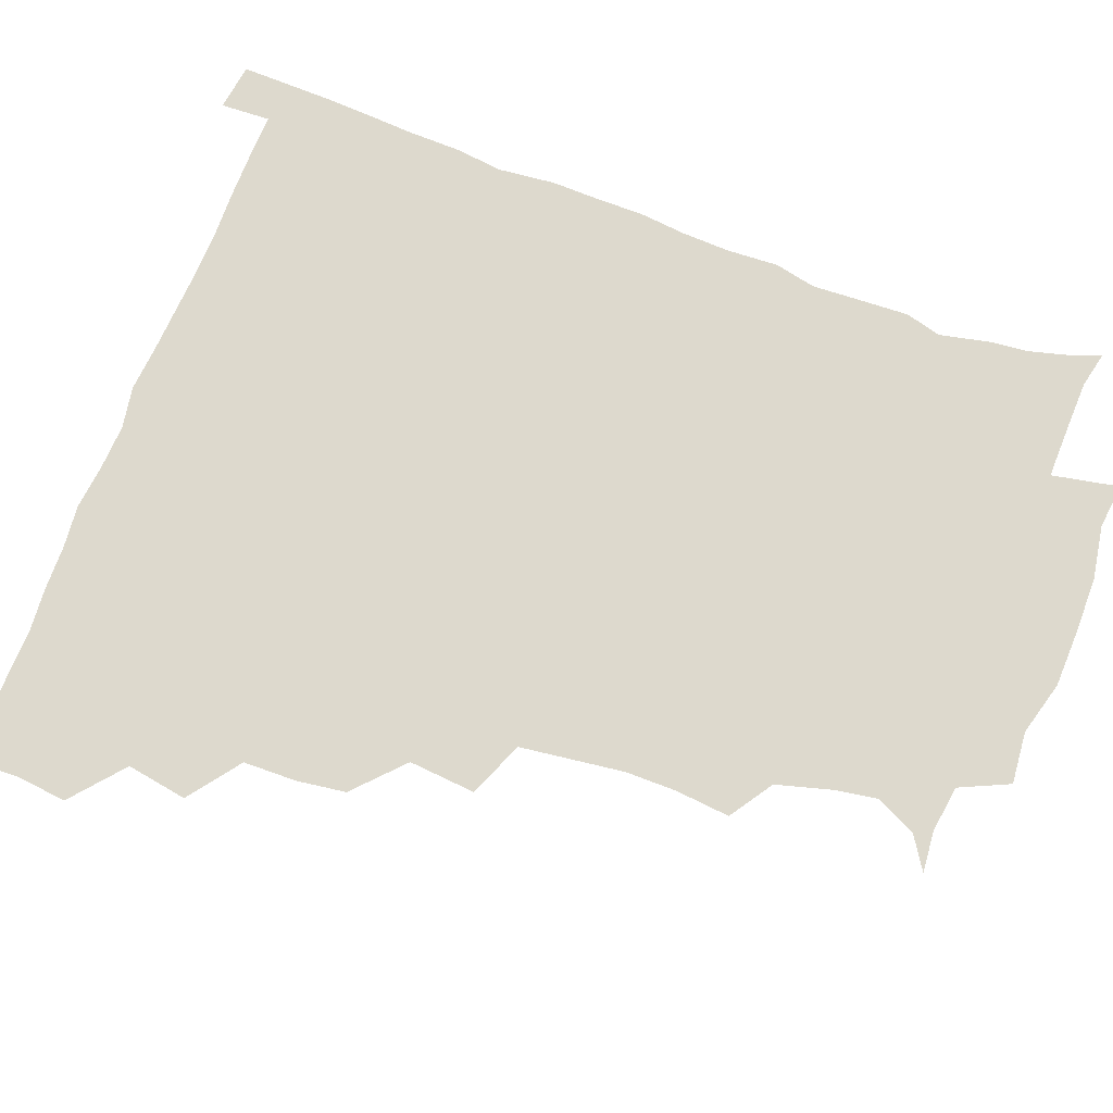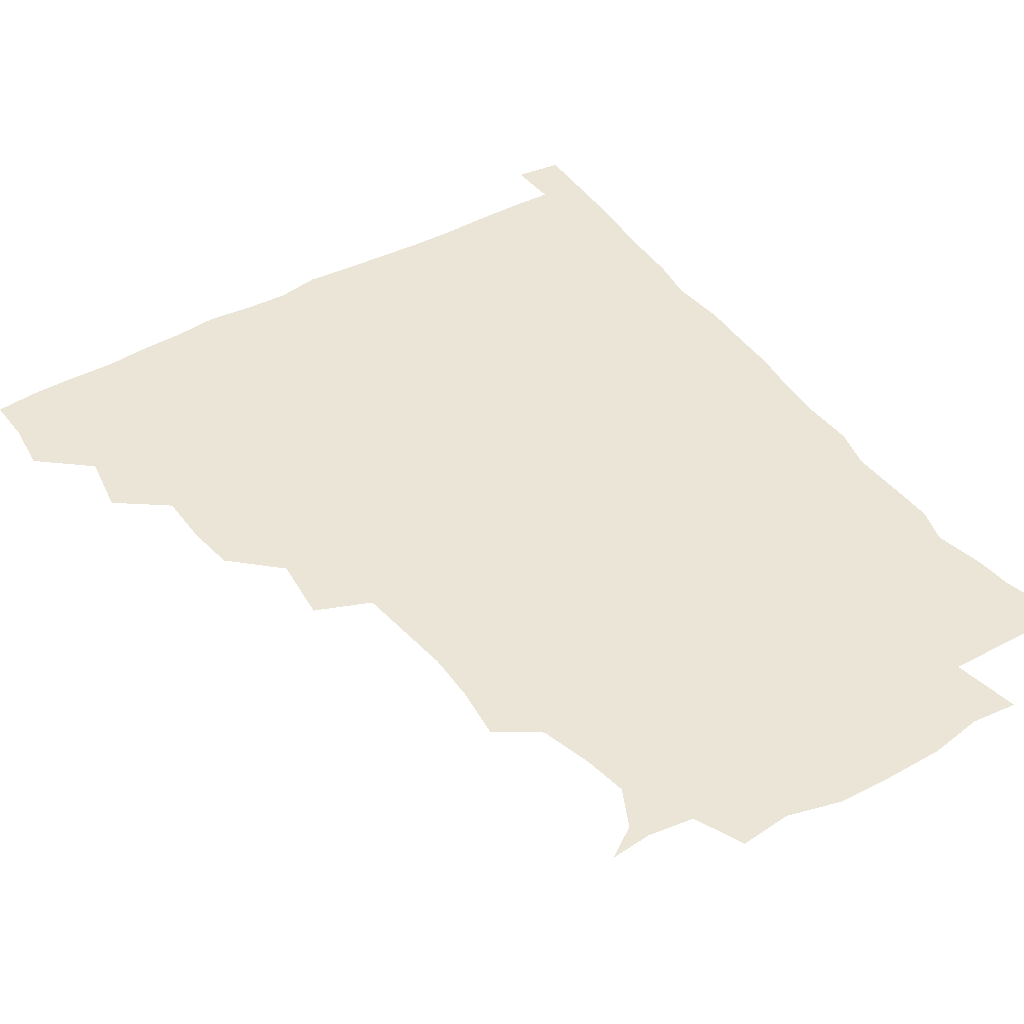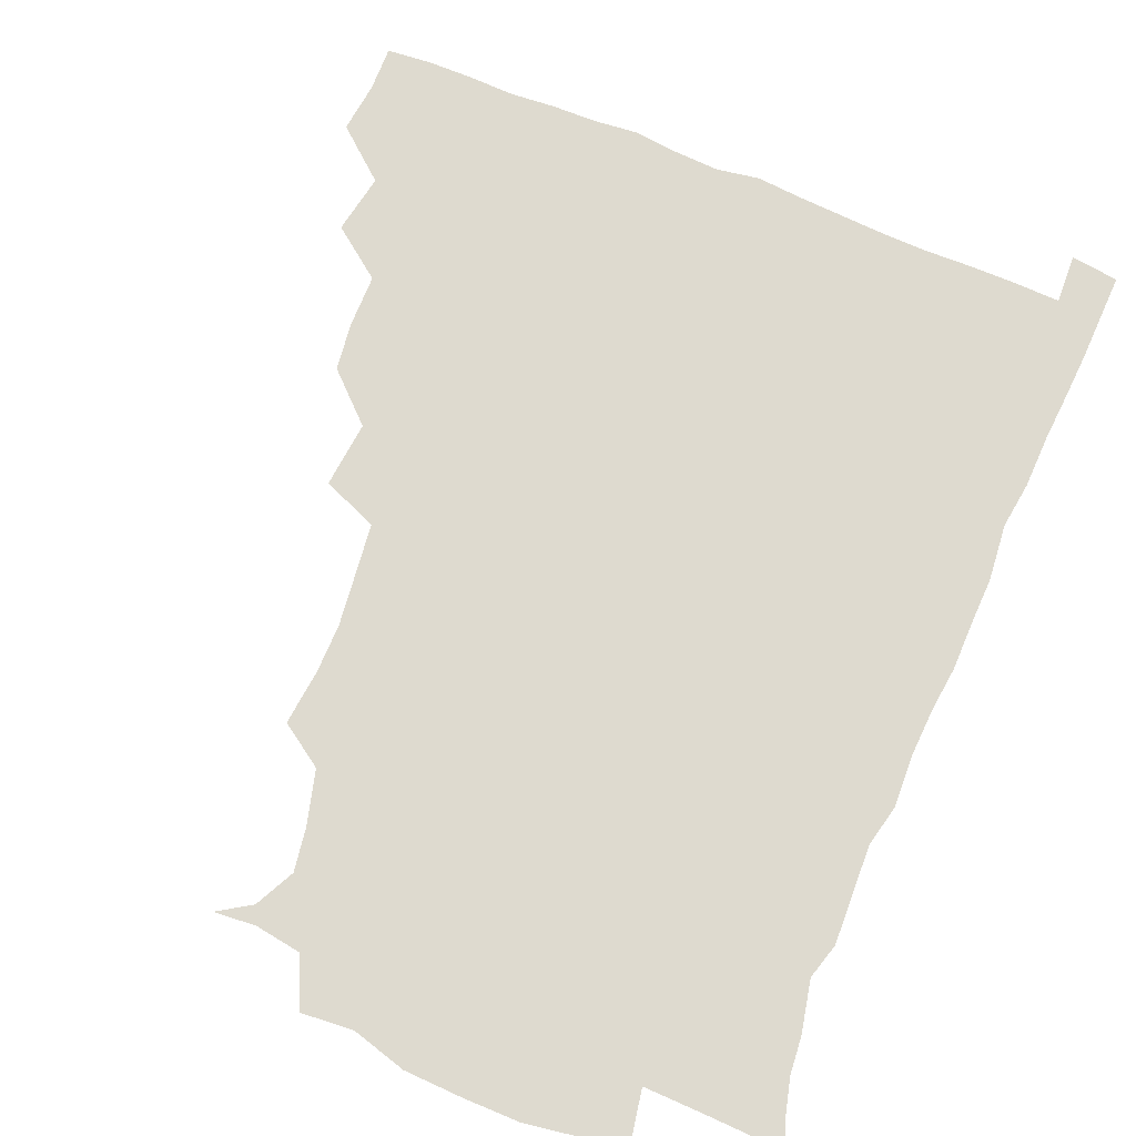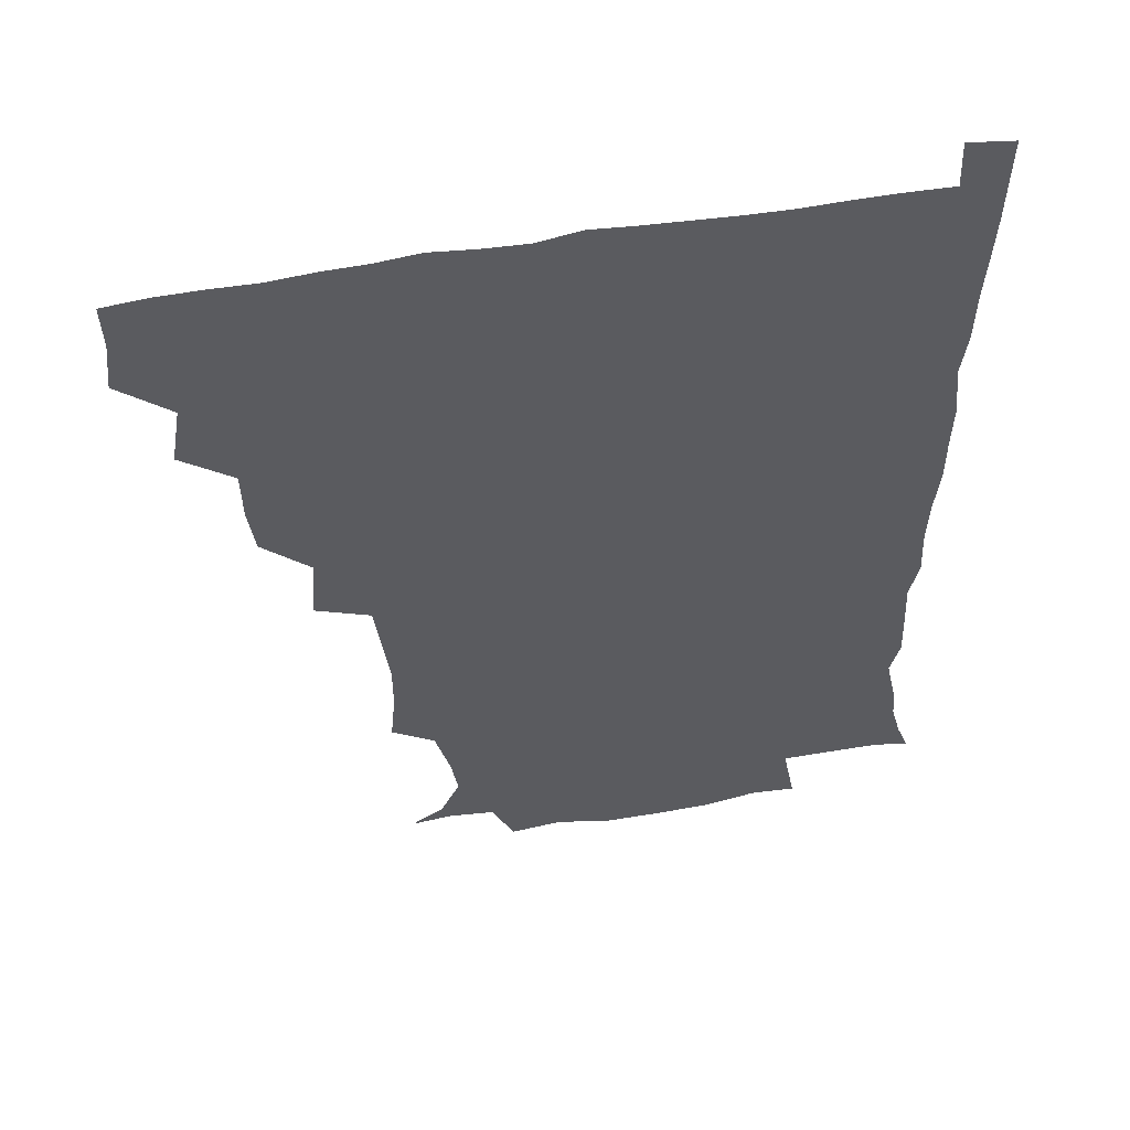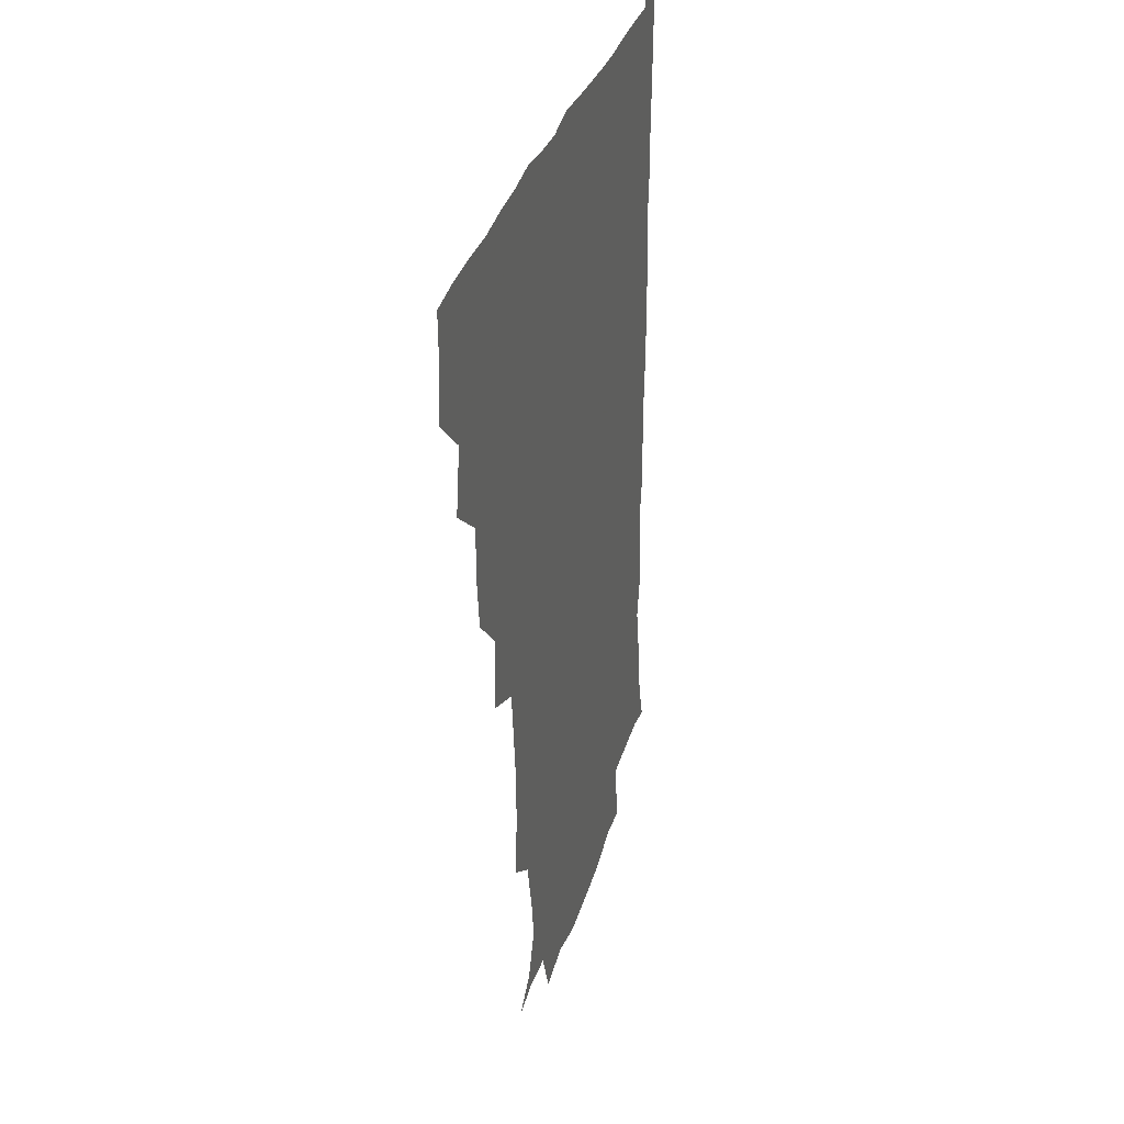
<metadata>
{"format":"obj","ext":"obj","renderer":"f3d","projection":"perspective","resolution":1024,"background":"white","views":[{"elev":72.0,"azim":-69.3,"up":"+Z"},{"elev":44.4,"azim":-33.1,"up":"+Z"},{"elev":71.0,"azim":22.8,"up":"+Z"},{"elev":53.2,"azim":-11.1,"up":"+Y"},{"elev":30.9,"azim":-75.9,"up":"+Y"}]}
</metadata>
<code>
v 435.4 403.7 0
v 437.1 420.4 0
v 436.6 435.6 0
v 449.2 369.1 0
v 452.6 389.1 0
v 451.6 404.8 0
v 452.4 420.5 0
v 451.4 436.9 0
v 468.9 322.5 0
v 466.7 338.4 0
v 466.3 356.2 0
v 468.5 376 0
v 467.9 390.9 0
v 467.4 405.8 0
v 467.1 420.6 0
v 466.4 437 0
v 482.9 285.3 0
v 484.8 307.4 0
v 484.1 329.4 0
v 483.3 345.2 0
v 483.6 362 0
v 483.2 376.9 0
v 482.8 391.5 0
v 482.4 406 0
v 481.9 420.7 0
v 481.6 436.5 0
v 503.8 208.5 0
v 505.6 226.8 0
v 505.6 243.3 0
v 503.9 257.3 0
v 501.3 277.8 0
v 499.5 296.9 0
v 498.8 314.1 0
v 497.2 329 0
v 497.3 345.2 0
v 498 362.1 0
v 497.9 377.1 0
v 497.5 391.5 0
v 497.2 405.9 0
v 496.9 420.1 0
v 496.4 437.7 0
v 508.2 146.4 0
v 519 153.4 0
v 525.5 166.6 0
v 523.2 180.9 0
v 518.2 199 0
v 519.2 220.6 0
v 518.5 236.9 0
v 517.5 252 0
v 515.8 268 0
v 514.6 285.3 0
v 514.3 302.1 0
v 514.6 319.1 0
v 514.2 333.6 0
v 512.8 347.4 0
v 513.4 363.3 0
v 512.8 377.2 0
v 512.1 391.5 0
v 511.8 406 0
v 511.4 420.5 0
v 511.1 437.9 0
v 522.1 147.6 0
v 531.9 158.6 0
v 535.1 175.4 0
v 532.8 191.8 0
v 531.1 207.4 0
v 532.8 227.9 0
v 530.9 241 0
v 530 255.6 0
v 529.3 272.1 0
v 528.2 286.4 0
v 528.4 303.9 0
v 528.2 317.7 0
v 528.3 333.9 0
v 527.8 348.2 0
v 527.6 362.7 0
v 528.2 377.5 0
v 526.9 391.6 0
v 526.8 406 0
v 526.2 421.4 0
v 525.4 439.3 0
v 537.4 145.3 0
v 546.7 166.4 0
v 547.1 182.7 0
v 545.1 196.6 0
v 545.4 214 0
v 545.8 230.9 0
v 544.5 244.1 0
v 544.4 259.8 0
v 543.1 272.7 0
v 542.7 288 0
v 542.2 302 0
v 542.7 319.2 0
v 542.9 334 0
v 542.3 348.1 0
v 542.1 362.2 0
v 542.6 377.3 0
v 542.2 391.3 0
v 542.2 405.3 0
v 541.4 420.7 0
v 540.4 437.7 0
v 544.8 129 0
v 555.8 151.4 0
v 559.6 168.3 0
v 559.3 185.8 0
v 559.2 200.1 0
v 559 215.4 0
v 559.2 230.6 0
v 558 244.8 0
v 557.8 259.8 0
v 557.6 274.5 0
v 556.9 288.8 0
v 557.9 305.5 0
v 556.9 318.2 0
v 557.6 335.1 0
v 557 348.1 0
v 557.5 363.2 0
v 557.1 377.1 0
v 556.7 391.3 0
v 556.7 405.5 0
v 556.4 420 0
v 555.4 436.9 0
v 562.1 130.5 0
v 571.4 152.5 0
v 573.3 170.9 0
v 573.2 184.9 0
v 572.8 200.5 0
v 571.3 217.5 0
v 574 233 0
v 572.1 245.3 0
v 572.1 260.7 0
v 572 274.3 0
v 571.5 288.7 0
v 571.8 305.8 0
v 572.2 320.5 0
v 571.9 334.3 0
v 571.8 348.3 0
v 572.2 363.7 0
v 571.7 377.2 0
v 571.9 391.4 0
v 571.4 405.8 0
v 570.9 420.5 0
v 569.7 439.3 0
v 580.2 125.5 0
v 586.2 153.2 0
v 586.6 170.5 0
v 587.1 186 0
v 587.2 202.3 0
v 585.8 214.6 0
v 585.3 235.3 0
v 586.5 247 0
v 586.9 260.5 0
v 586.5 275.5 0
v 586.3 289.7 0
v 586.2 305.8 0
v 586.3 320.6 0
v 586.6 334.3 0
v 586.4 348 0
v 586.6 363.2 0
v 586.6 377.2 0
v 586.6 391.4 0
v 586.5 405.5 0
v 585.5 421.4 0
v 584.2 438 0
v 599.5 124.9 0
v 600.7 152.8 0
v 600.5 170.5 0
v 600.9 187 0
v 601 202.2 0
v 602.2 214.8 0
v 600.9 228.7 0
v 600.6 243 0
v 600 260.9 0
v 600.6 276.1 0
v 600.7 290.4 0
v 600.5 305.9 0
v 600.9 319.2 0
v 600.9 334.9 0
v 601.2 348.8 0
v 601.4 363.4 0
v 601.5 377.5 0
v 601.4 391.7 0
v 601.1 406.3 0
v 600.3 421.5 0
v 598.9 437.1 0
v 618 124.9 0
v 615.4 152.7 0
v 615.2 169.2 0
v 614.4 186.3 0
v 614.4 201.3 0
v 615.5 217.2 0
v 614.7 231.6 0
v 614.8 247.7 0
v 614.9 261 0
v 614.4 276.4 0
v 614.9 290.7 0
v 614.8 304.9 0
v 615.4 320.5 0
v 615.3 334.3 0
v 615.7 349.5 0
v 615.9 363.7 0
v 616.2 377.6 0
v 616.7 391.9 0
v 616.9 405.8 0
v 615.9 420.9 0
v 614.3 436.2 0
v 635.8 127.8 0
v 631.3 150.1 0
v 629 169.7 0
v 628.7 185 0
v 627.9 201.3 0
v 628.3 217.8 0
v 628.3 232.4 0
v 628.3 246.3 0
v 628.9 261.7 0
v 628.9 275 0
v 628.8 290.2 0
v 629.2 303.7 0
v 628.7 321.8 0
v 629.5 334.8 0
v 629.7 350.2 0
v 630.4 363.3 0
v 630.9 377.7 0
v 631.1 391.9 0
v 631.4 406.2 0
v 631.4 420.5 0
v 630 435.8 0
v 651.1 126.2 0
v 646.8 148.4 0
v 644 166.3 0
v 641.8 184.8 0
v 641.4 200.6 0
v 641.1 216.9 0
v 641.9 230.7 0
v 643 242.6 0
v 641.5 261.3 0
v 642.5 274.9 0
v 642.4 289.8 0
v 644.3 301.9 0
v 643.3 318.7 0
v 643.8 333.1 0
v 643.3 349.8 0
v 644.6 363 0
v 645.1 379.2 0
v 645.6 392.3 0
v 645.9 406.4 0
v 646.2 420.7 0
v 645.1 436.2 0
v 666.2 148 0
v 658.3 166.8 0
v 656 182.2 0
v 654.8 198 0
v 654.1 213.9 0
v 654.5 229.3 0
v 655.5 242.9 0
v 655.9 257.3 0
v 655.9 273 0
v 656.8 286.8 0
v 656.8 303.3 0
v 657.1 317.9 0
v 658.5 331.1 0
v 658.4 346.7 0
v 658.8 361.9 0
v 658.7 378.5 0
v 659.6 392.5 0
v 660.5 406.5 0
v 660.8 421 0
v 660.5 436.1 0
v 681 147.5 0
v 674 162.8 0
v 670.1 178.3 0
v 668.6 193 0
v 667.4 208.2 0
v 667.9 223.7 0
v 668.1 238.7 0
v 668.8 253.2 0
v 669.8 268.3 0
v 669.4 284.7 0
v 670.1 299.7 0
v 672.4 312.8 0
v 671.5 329.9 0
v 671.2 346.1 0
v 672.2 360.7 0
v 673.2 375.9 0
v 674.2 390.9 0
v 674.9 406.3 0
v 675.6 420.9 0
v 676 435.6 0
v 675.3 452.3 0
v 693.1 144.9 0
v 689.1 155.8 0
v 685.8 168.2 0
v 684.6 180.5 0
v 681 197.6 0
v 684.3 209.4 0
v 683.6 225.2 0
v 682.9 242.2 0
v 685.9 255.9 0
v 685.1 273.2 0
v 685.8 289.4 0
v 687.5 304.4 0
v 687.5 320.5 0
v 687.9 336.2 0
v 686 355.4 0
v 688 370.7 0
v 688.4 388.4 0
v 689.5 405 0
v 690.3 420.4 0
v 690.6 435.5 0
v 691 450.1 0
f 5 6 1
f 1 6 2
f 6 7 2
f 2 7 3
f 7 8 3
f 11 12 4
f 4 12 5
f 12 13 5
f 5 13 6
f 13 14 6
f 6 14 7
f 14 15 7
f 7 15 8
f 15 16 8
f 18 19 9
f 9 19 10
f 19 20 10
f 10 20 11
f 20 21 11
f 11 21 12
f 21 22 12
f 12 22 13
f 22 23 13
f 13 23 14
f 23 24 14
f 14 24 15
f 24 25 15
f 15 25 16
f 25 26 16
f 31 32 17
f 17 32 18
f 32 33 18
f 18 33 19
f 33 34 19
f 19 34 20
f 34 35 20
f 20 35 21
f 35 36 21
f 21 36 22
f 36 37 22
f 22 37 23
f 37 38 23
f 23 38 24
f 38 39 24
f 24 39 25
f 39 40 25
f 25 40 26
f 40 41 26
f 46 47 27
f 27 47 28
f 47 48 28
f 28 48 29
f 48 49 29
f 29 49 30
f 49 50 30
f 30 50 31
f 50 51 31
f 31 51 32
f 51 52 32
f 32 52 33
f 52 53 33
f 33 53 34
f 53 54 34
f 34 54 35
f 54 55 35
f 35 55 36
f 55 56 36
f 36 56 37
f 56 57 37
f 37 57 38
f 57 58 38
f 38 58 39
f 58 59 39
f 39 59 40
f 59 60 40
f 40 60 41
f 60 61 41
f 42 62 43
f 62 63 43
f 43 63 44
f 63 64 44
f 44 64 45
f 64 65 45
f 45 65 46
f 65 66 46
f 46 66 47
f 66 67 47
f 47 67 48
f 67 68 48
f 48 68 49
f 68 69 49
f 49 69 50
f 69 70 50
f 50 70 51
f 70 71 51
f 51 71 52
f 71 72 52
f 52 72 53
f 72 73 53
f 53 73 54
f 73 74 54
f 54 74 55
f 74 75 55
f 55 75 56
f 75 76 56
f 56 76 57
f 76 77 57
f 57 77 58
f 77 78 58
f 58 78 59
f 78 79 59
f 59 79 60
f 79 80 60
f 60 80 61
f 80 81 61
f 62 82 63
f 82 83 63
f 63 83 64
f 83 84 64
f 64 84 65
f 84 85 65
f 65 85 66
f 85 86 66
f 66 86 67
f 86 87 67
f 67 87 68
f 87 88 68
f 68 88 69
f 88 89 69
f 69 89 70
f 89 90 70
f 70 90 71
f 90 91 71
f 71 91 72
f 91 92 72
f 72 92 73
f 92 93 73
f 73 93 74
f 93 94 74
f 74 94 75
f 94 95 75
f 75 95 76
f 95 96 76
f 76 96 77
f 96 97 77
f 77 97 78
f 97 98 78
f 78 98 79
f 98 99 79
f 79 99 80
f 99 100 80
f 80 100 81
f 100 101 81
f 102 103 82
f 82 103 83
f 103 104 83
f 83 104 84
f 104 105 84
f 84 105 85
f 105 106 85
f 85 106 86
f 106 107 86
f 86 107 87
f 107 108 87
f 87 108 88
f 108 109 88
f 88 109 89
f 109 110 89
f 89 110 90
f 110 111 90
f 90 111 91
f 111 112 91
f 91 112 92
f 112 113 92
f 92 113 93
f 113 114 93
f 93 114 94
f 114 115 94
f 94 115 95
f 115 116 95
f 95 116 96
f 116 117 96
f 96 117 97
f 117 118 97
f 97 118 98
f 118 119 98
f 98 119 99
f 119 120 99
f 99 120 100
f 120 121 100
f 100 121 101
f 121 122 101
f 102 123 103
f 123 124 103
f 103 124 104
f 124 125 104
f 104 125 105
f 125 126 105
f 105 126 106
f 126 127 106
f 106 127 107
f 127 128 107
f 107 128 108
f 128 129 108
f 108 129 109
f 129 130 109
f 109 130 110
f 130 131 110
f 110 131 111
f 131 132 111
f 111 132 112
f 132 133 112
f 112 133 113
f 133 134 113
f 113 134 114
f 134 135 114
f 114 135 115
f 135 136 115
f 115 136 116
f 136 137 116
f 116 137 117
f 137 138 117
f 117 138 118
f 138 139 118
f 118 139 119
f 139 140 119
f 119 140 120
f 140 141 120
f 120 141 121
f 141 142 121
f 121 142 122
f 142 143 122
f 123 144 124
f 144 145 124
f 124 145 125
f 145 146 125
f 125 146 126
f 146 147 126
f 126 147 127
f 147 148 127
f 127 148 128
f 148 149 128
f 128 149 129
f 149 150 129
f 129 150 130
f 150 151 130
f 130 151 131
f 151 152 131
f 131 152 132
f 152 153 132
f 132 153 133
f 153 154 133
f 133 154 134
f 154 155 134
f 134 155 135
f 155 156 135
f 135 156 136
f 156 157 136
f 136 157 137
f 157 158 137
f 137 158 138
f 158 159 138
f 138 159 139
f 159 160 139
f 139 160 140
f 160 161 140
f 140 161 141
f 161 162 141
f 141 162 142
f 162 163 142
f 142 163 143
f 163 164 143
f 144 165 145
f 165 166 145
f 145 166 146
f 166 167 146
f 146 167 147
f 167 168 147
f 147 168 148
f 168 169 148
f 148 169 149
f 169 170 149
f 149 170 150
f 170 171 150
f 150 171 151
f 171 172 151
f 151 172 152
f 172 173 152
f 152 173 153
f 173 174 153
f 153 174 154
f 174 175 154
f 154 175 155
f 175 176 155
f 155 176 156
f 176 177 156
f 156 177 157
f 177 178 157
f 157 178 158
f 178 179 158
f 158 179 159
f 179 180 159
f 159 180 160
f 180 181 160
f 160 181 161
f 181 182 161
f 161 182 162
f 182 183 162
f 162 183 163
f 183 184 163
f 163 184 164
f 184 185 164
f 165 186 166
f 186 187 166
f 166 187 167
f 187 188 167
f 167 188 168
f 188 189 168
f 168 189 169
f 189 190 169
f 169 190 170
f 190 191 170
f 170 191 171
f 191 192 171
f 171 192 172
f 192 193 172
f 172 193 173
f 193 194 173
f 173 194 174
f 194 195 174
f 174 195 175
f 195 196 175
f 175 196 176
f 196 197 176
f 176 197 177
f 197 198 177
f 177 198 178
f 198 199 178
f 178 199 179
f 199 200 179
f 179 200 180
f 200 201 180
f 180 201 181
f 201 202 181
f 181 202 182
f 202 203 182
f 182 203 183
f 203 204 183
f 183 204 184
f 204 205 184
f 184 205 185
f 205 206 185
f 186 207 187
f 207 208 187
f 187 208 188
f 208 209 188
f 188 209 189
f 209 210 189
f 189 210 190
f 210 211 190
f 190 211 191
f 211 212 191
f 191 212 192
f 212 213 192
f 192 213 193
f 213 214 193
f 193 214 194
f 214 215 194
f 194 215 195
f 215 216 195
f 195 216 196
f 216 217 196
f 196 217 197
f 217 218 197
f 197 218 198
f 218 219 198
f 198 219 199
f 219 220 199
f 199 220 200
f 220 221 200
f 200 221 201
f 221 222 201
f 201 222 202
f 222 223 202
f 202 223 203
f 223 224 203
f 203 224 204
f 224 225 204
f 204 225 205
f 225 226 205
f 205 226 206
f 226 227 206
f 207 228 208
f 228 229 208
f 208 229 209
f 229 230 209
f 209 230 210
f 230 231 210
f 210 231 211
f 231 232 211
f 211 232 212
f 232 233 212
f 212 233 213
f 233 234 213
f 213 234 214
f 234 235 214
f 214 235 215
f 235 236 215
f 215 236 216
f 236 237 216
f 216 237 217
f 237 238 217
f 217 238 218
f 238 239 218
f 218 239 219
f 239 240 219
f 219 240 220
f 240 241 220
f 220 241 221
f 241 242 221
f 221 242 222
f 242 243 222
f 222 243 223
f 243 244 223
f 223 244 224
f 244 245 224
f 224 245 225
f 245 246 225
f 225 246 226
f 246 247 226
f 226 247 227
f 247 248 227
f 229 249 230
f 249 250 230
f 230 250 231
f 250 251 231
f 231 251 232
f 251 252 232
f 232 252 233
f 252 253 233
f 233 253 234
f 253 254 234
f 234 254 235
f 254 255 235
f 235 255 236
f 255 256 236
f 236 256 237
f 256 257 237
f 237 257 238
f 257 258 238
f 238 258 239
f 258 259 239
f 239 259 240
f 259 260 240
f 240 260 241
f 260 261 241
f 241 261 242
f 261 262 242
f 242 262 243
f 262 263 243
f 243 263 244
f 263 264 244
f 244 264 245
f 264 265 245
f 245 265 246
f 265 266 246
f 246 266 247
f 266 267 247
f 247 267 248
f 267 268 248
f 249 269 250
f 269 270 250
f 250 270 251
f 270 271 251
f 251 271 252
f 271 272 252
f 252 272 253
f 272 273 253
f 253 273 254
f 273 274 254
f 254 274 255
f 274 275 255
f 255 275 256
f 275 276 256
f 256 276 257
f 276 277 257
f 257 277 258
f 277 278 258
f 258 278 259
f 278 279 259
f 259 279 260
f 279 280 260
f 260 280 261
f 280 281 261
f 261 281 262
f 281 282 262
f 262 282 263
f 282 283 263
f 263 283 264
f 283 284 264
f 264 284 265
f 284 285 265
f 265 285 266
f 285 286 266
f 266 286 267
f 286 287 267
f 267 287 268
f 287 288 268
f 269 290 270
f 290 291 270
f 270 291 271
f 291 292 271
f 271 292 272
f 292 293 272
f 272 293 273
f 293 294 273
f 273 294 274
f 294 295 274
f 274 295 275
f 295 296 275
f 275 296 276
f 296 297 276
f 276 297 277
f 297 298 277
f 277 298 278
f 298 299 278
f 278 299 279
f 299 300 279
f 279 300 280
f 300 301 280
f 280 301 281
f 301 302 281
f 281 302 282
f 302 303 282
f 282 303 283
f 303 304 283
f 283 304 284
f 304 305 284
f 284 305 285
f 305 306 285
f 285 306 286
f 306 307 286
f 286 307 287
f 307 308 287
f 287 308 288
f 308 309 288
f 288 309 289
f 309 310 289

</code>
